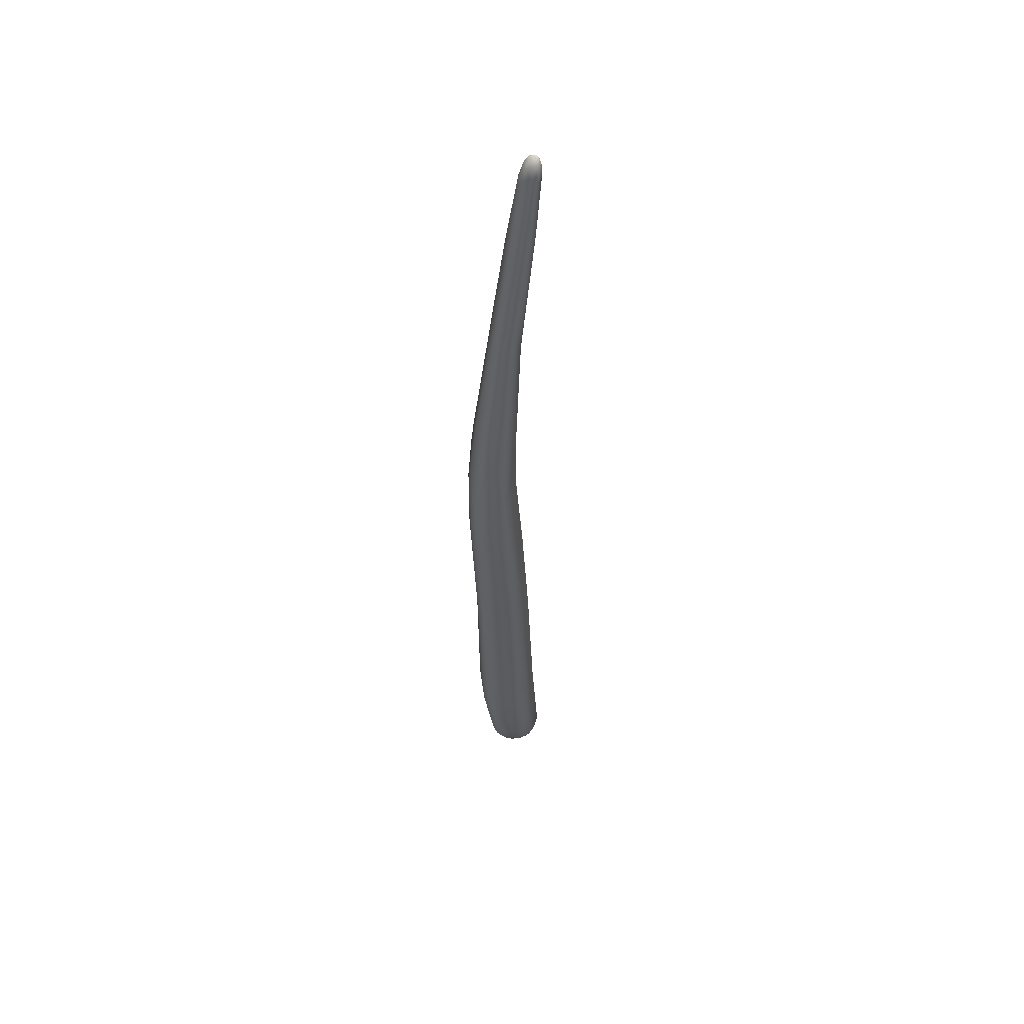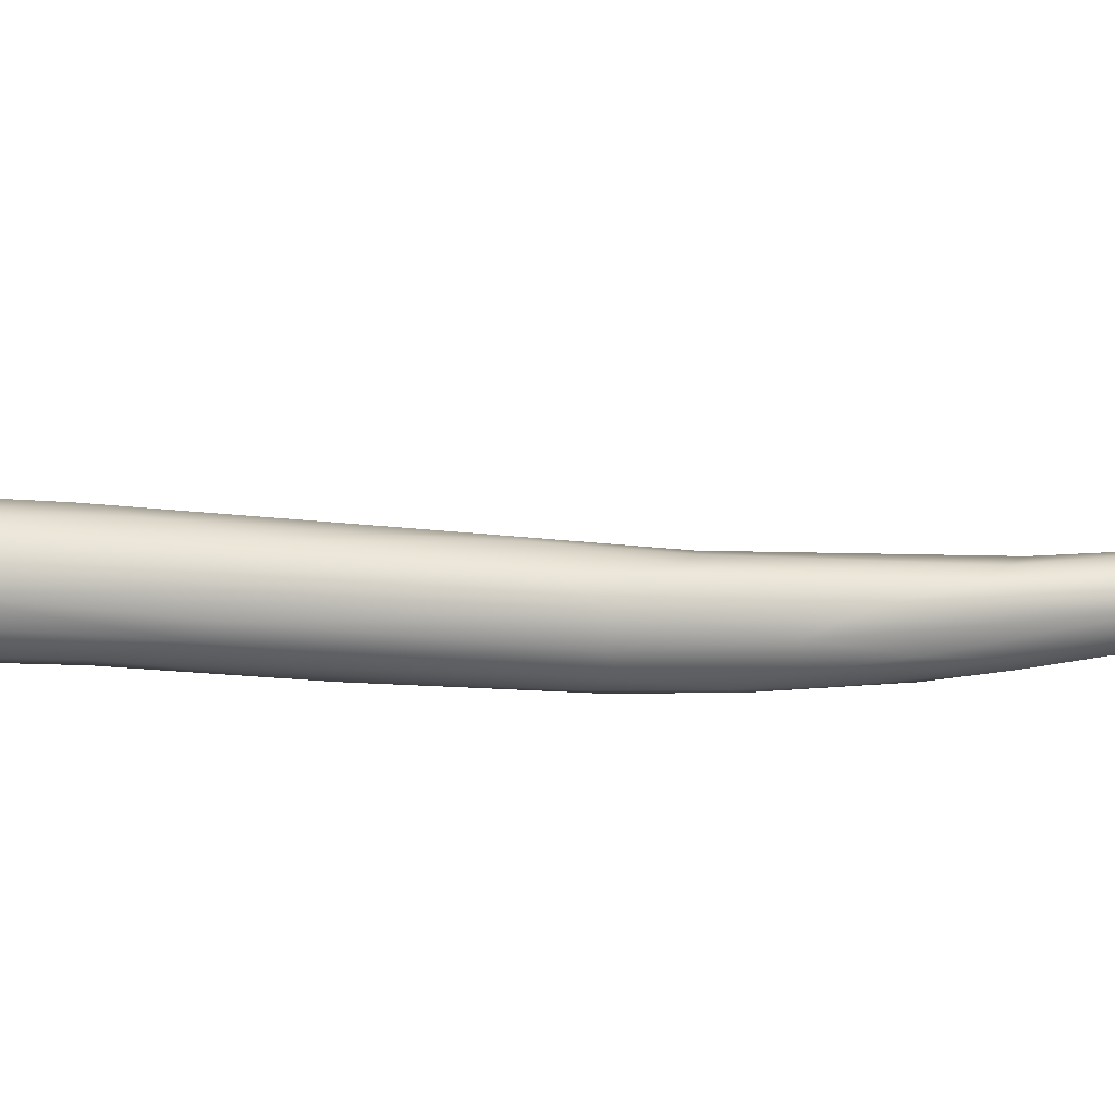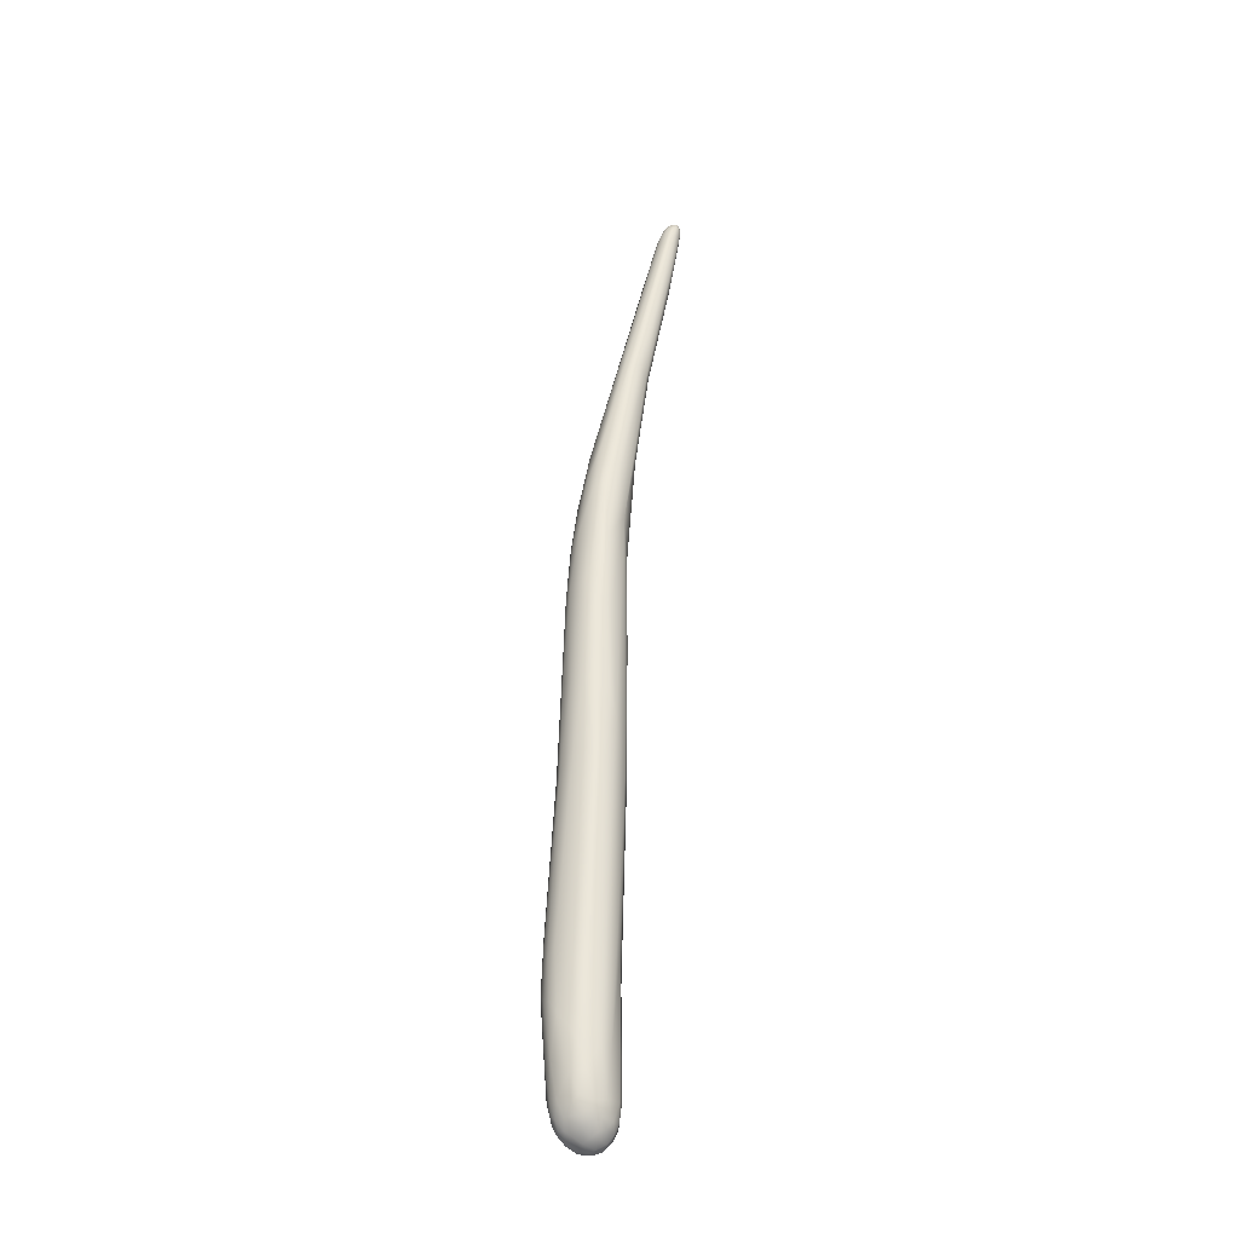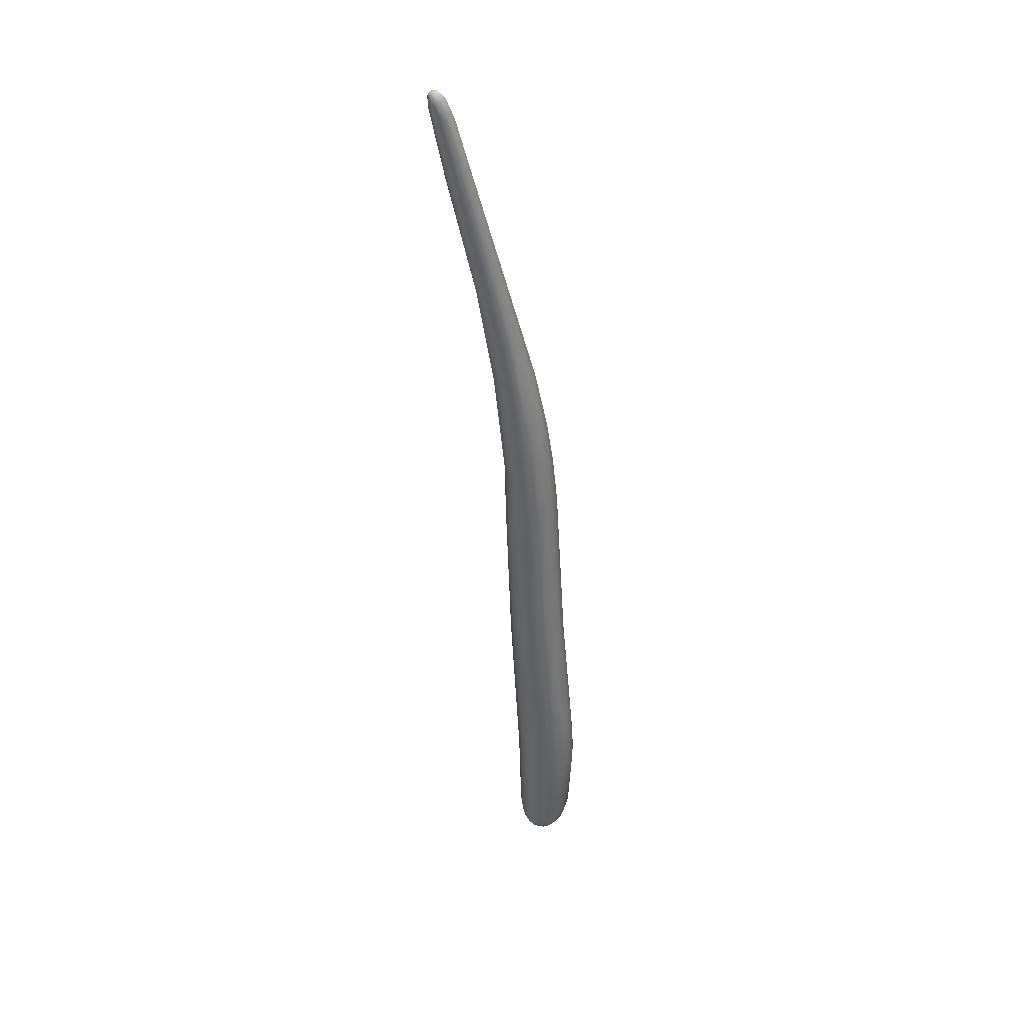
<metadata>
{"format":"obj","ext":"obj","renderer":"f3d","projection":"perspective","resolution":1024,"background":"white","views":[{"elev":69.8,"azim":74.3,"up":"+Z"},{"elev":-28.8,"azim":-114.1,"up":"+Y"},{"elev":-19.9,"azim":89.1,"up":"+Z"},{"elev":24.8,"azim":-84.5,"up":"+Z"}]}
</metadata>
<code>
v 51.4 -94.37 1269
v 48.37 -97.57 1275
v 48.49 -98.36 1275
v 50.16 -96.34 1268
v 50.3 -95.27 1269
v 50.68 -96.71 1267
v 50.77 -95.61 1267
v 51.09 -96.27 1266
v 51.46 -95.6 1266
v 51.21 -95.13 1267
v 51.69 -96.13 1266
v 51.74 -95.17 1267
v 52.2 -95.47 1266
v 52.33 -96.04 1266
v 52.03 -94.61 1267
v 50.39 -97.24 1268
v 50.88 -98.44 1268
v 51.18 -98.21 1267
v 51.74 -98.65 1267
v 51.75 -99.25 1269
v 51.27 -96.87 1266
v 50.91 -97.32 1267
v 51.64 -97.83 1267
v 52.09 -96.67 1266
v 52.06 -97.33 1266
v 52.28 -98.15 1267
v 52.68 -96.58 1266
v 52.67 -97.24 1266
v 44.44 -96.66 1289
v 45.06 -95.71 1288
v 45.45 -95.05 1288
v 45.14 -98.38 1289
v 45.32 -97.61 1287
v 46.01 -96.79 1284
v 47.82 -95.73 1278
v 48.61 -94.64 1279
v 52.33 -94.08 1270
v 52.97 -94.22 1270
v 52.4 -94.32 1268
v 52.84 -94.25 1268
v 46.96 -98.65 1282
v 47.8 -99.45 1282
v 52.52 -94.89 1267
v 52.91 -95.96 1266
v 52.94 -95.14 1267
v 52.92 -94.62 1267
v 53.53 -95.65 1267
v 53.83 -96.25 1267
v 53.53 -94.68 1268
v 53.76 -95.21 1268
v 53.96 -95.7 1268
v 54.25 -95.49 1268
v 54.43 -96.1 1268
v 49.1 -99.38 1276
v 49.18 -99.77 1278
v 50.48 -100 1276
v 52.54 -99.69 1272
v 52.75 -99.11 1268
v 52.48 -99.52 1270
v 53.1 -99.29 1269
v 53.55 -98.88 1268
v 53.38 -99.3 1270
v 54.1 -98.24 1268
v 54.01 -98.78 1270
v 52.67 -98.74 1267
v 53.08 -98.15 1267
v 53.42 -96.89 1267
v 53.21 -98.68 1268
v 53.6 -98.18 1268
v 54.21 -96.96 1268
v 42.19 -96.72 1299
v 41.87 -95.4 1301
v 42.76 -95.94 1297
v 43.17 -94.85 1297
v 44.69 -93.96 1294
v 42.49 -97.43 1299
v 43.13 -98.23 1299
v 50.32 -94.14 1281
v 49.85 -94.07 1279
v 48.8 -99.93 1282
v 51.58 -99.05 1281
v 54.06 -97.51 1275
v 53.81 -95.61 1274
v 54.58 -96.67 1272
v 54.12 -95.1 1270
v 54.59 -95.98 1270
v 53.27 -94.82 1273
v 50.24 -99.9 1282
v 51.2 -99.6 1281
v 50.79 -100.1 1278
v 51.79 -99.83 1277
v 52.37 -99.44 1277
v 53.09 -98.86 1276
v 53.35 -99.26 1273
v 54.46 -97.91 1272
v 54.57 -97.78 1269
v 54.75 -97.19 1270
v 54.56 -96.96 1269
v 37.53 -95.87 1318
v 38.68 -94.92 1314
v 40.28 -94.27 1310
v 41.33 -93.73 1309
v 39.28 -96.96 1312
v 39.47 -95.88 1310
v 41.58 -94.61 1304
v 40.22 -98.03 1312
v 45.59 -93.55 1296
v 46.52 -93.71 1296
v 44.03 -98.74 1299
v 46 -99.14 1296
v 46.86 -98.87 1296
v 52.49 -97.59 1281
v 53.13 -96.65 1278
v 34.57 -93.88 1331
v 36.04 -93.7 1326
v 36.02 -94.61 1325
v 37.71 -97.08 1323
v 37.06 -96.03 1321
v 38.99 -94.19 1315
v 39.64 -93.65 1315
v 40.41 -93.4 1317
v 41.67 -93.47 1310
v 38.17 -97.18 1319
v 39.26 -97.87 1319
v 43.09 -93.44 1307
v 40.72 -98.21 1317
v 41.13 -98.46 1313
v 42.24 -98.54 1312
v 46.68 -95.84 1304
v 46.55 -94.41 1301
v 46.38 -94.92 1304
v 47.89 -95.49 1298
v 44.89 -98.68 1304
v 45.89 -98.01 1304
v 46.54 -96.99 1304
v 47.45 -97.76 1298
v 48.11 -96.3 1298
v 30.04 -90.8 1347
v 31.76 -91.55 1341
v 31.93 -91.04 1341
v 31.58 -92.18 1342
v 32.49 -93.16 1341
v 32.55 -92.73 1338
v 33.85 -91.65 1336
v 33.5 -93.87 1336
v 34.42 -93.08 1332
v 36.66 -92.79 1327
v 37.73 -92.63 1327
v 34.53 -94.37 1331
v 34.85 -94.87 1331
v 40.73 -93.64 1320
v 37.35 -96.69 1326
v 38.03 -96.62 1327
v 39.84 -96.85 1324
v 42.45 -95.04 1318
v 39.56 -97.69 1321
v 41.14 -98.01 1318
v 41.63 -97.47 1319
v 43.78 -96.63 1314
v 44.36 -94.81 1311
v 44.59 -95.41 1311
v 44.61 -96.12 1312
v 42.85 -98.2 1313
v 43.67 -97.28 1314
v 28.02 -88.72 1355
v 28.17 -89.05 1354
v 27.97 -89.08 1355
v 28.03 -88.53 1356
v 28.14 -88.42 1355
v 28.2 -88.25 1355
v 28.49 -88.21 1355
v 28.09 -88.87 1356
v 28.29 -89.41 1355
v 28.39 -89.74 1353
v 28.55 -89.92 1354
v 28.86 -90.05 1354
v 29.13 -89.19 1351
v 30.22 -90.25 1346
v 30.11 -89.33 1348
v 31.21 -89.17 1348
v 30.9 -91.78 1347
v 30.13 -91.37 1348
v 34.12 -93.18 1341
v 34.44 -91.09 1341
v 34.95 -91.87 1340
v 34.57 -92.14 1341
v 34.79 -91.37 1336
v 35.79 -92.2 1338
v 35.43 -91.58 1336
v 35.64 -93.52 1338
v 36.22 -93.17 1337
v 37.19 -92.51 1333
v 39.86 -93.83 1326
v 39.35 -95.76 1327
v 40.19 -94.53 1326
v 40.84 -96.31 1323
v 40.88 -95.41 1324
v 28.32 -88.84 1356
v 28.46 -88.1 1355
v 28.34 -88.24 1356
v 28.91 -88.11 1354
v 28.28 -88.54 1356
v 28.41 -89.13 1356
v 28.75 -89.66 1355
v 28.73 -88.15 1356
v 28.95 -88.05 1355
v 29.34 -88.16 1354
v 28.76 -88.44 1356
v 29.03 -88.36 1356
v 28.64 -88.8 1356
v 28.97 -89.45 1355
v 29.25 -88.21 1355
v 29.16 -88.64 1356
v 29.5 -88.5 1355
v 29.2 -88.95 1356
v 29.58 -88.8 1355
v 29.76 -88.74 1355
v 29.97 -88.62 1354
v 29.53 -89.35 1355
v 29.92 -89.24 1354
v 29.5 -90.28 1353
v 29.55 -89.94 1354
v 30.55 -89.33 1353
v 30.83 -90.03 1352
v 31.58 -89.26 1349
v 32.21 -90 1348
v 28.32 -88.84 1356
v 28.28 -88.54 1356
g grp1
f 33 34 2
f 5 34 35
f 5 36 1
f 37 39 1
f 1 39 15
f 41 33 3
f 33 2 3
f 41 3 54
f 2 34 4
f 34 5 4
f 4 16 2
f 7 4 5
f 4 6 16
f 4 7 6
f 7 8 6
f 21 6 8
f 8 11 21
f 5 1 10
f 5 10 7
f 10 9 7
f 7 9 8
f 9 11 8
f 15 10 1
f 15 12 10
f 9 10 12
f 9 12 13
f 11 9 13
f 13 14 11
f 24 21 11
f 43 12 15
f 13 12 43
f 24 11 14
f 27 24 14
f 44 14 13
f 44 27 14
f 17 54 3
f 16 3 2
f 3 16 17
f 16 18 17
f 16 22 18
f 17 18 19
f 20 56 54
f 17 20 54
f 20 17 19
f 16 6 22
f 22 6 21
f 23 22 21
f 23 18 22
f 24 25 21
f 23 21 25
f 23 19 18
f 25 26 23
f 19 26 65
f 19 23 26
f 28 25 24
f 28 26 25
f 24 27 28
f 66 26 28
f 74 30 73
f 71 73 29
f 33 71 29
f 73 30 29
f 30 74 31
f 30 31 35
f 31 36 35
f 109 32 42
f 41 32 33
f 29 30 34
f 35 34 30
f 29 34 33
f 5 35 36
f 79 1 36
f 37 1 79
f 78 37 79
f 40 37 38
f 49 40 38
f 78 38 37
f 87 38 78
f 15 39 46
f 37 40 39
f 46 39 40
f 32 41 42
f 109 42 80
f 54 42 41
f 38 85 49
f 15 46 43
f 43 45 13
f 45 44 13
f 46 45 43
f 67 27 44
f 40 49 46
f 49 50 46
f 46 50 45
f 50 47 45
f 47 44 45
f 47 48 44
f 51 48 47
f 48 67 44
f 50 51 47
f 50 49 52
f 51 50 52
f 53 51 52
f 53 70 48
f 51 53 48
f 52 49 85
f 56 90 80
f 42 54 55
f 55 54 56
f 42 55 80
f 80 55 56
f 56 57 90
f 90 57 91
f 56 59 57
f 57 59 62
f 57 62 94
f 59 56 20
f 20 19 58
f 19 65 58
f 58 65 68
f 59 20 58
f 59 58 60
f 58 61 60
f 61 58 68
f 69 61 68
f 62 59 60
f 62 60 61
f 61 69 63
f 62 61 64
f 63 64 61
f 96 63 98
f 62 64 94
f 28 27 67
f 67 66 28
f 66 65 26
f 69 66 67
f 68 65 66
f 69 68 66
f 70 69 67
f 48 70 67
f 70 63 69
f 53 98 70
f 98 63 70
f 71 104 72
f 103 76 77
f 72 73 71
f 103 71 76
f 73 72 74
f 74 72 105
f 102 74 105
f 102 75 74
f 75 102 107
f 79 75 107
f 71 33 76
f 77 76 32
f 76 33 32
f 31 74 75
f 36 31 75
f 36 75 79
f 107 78 79
f 32 109 77
f 109 80 110
f 110 80 88
f 110 88 111
f 111 88 89
f 81 111 89
f 93 112 81
f 112 93 82
f 113 112 82
f 84 83 113
f 113 82 84
f 87 85 38
f 86 98 53
f 85 87 83
f 85 83 86
f 86 83 84
f 86 84 97
f 85 86 52
f 52 86 53
f 90 88 80
f 91 89 88
f 92 81 89
f 88 90 91
f 89 91 92
f 94 92 91
f 92 94 93
f 93 81 92
f 91 57 94
f 94 95 93
f 95 97 84
f 82 95 84
f 82 93 95
f 98 86 97
f 97 96 98
f 64 63 96
f 94 64 95
f 95 64 96
f 95 96 97
f 119 101 100
f 119 102 101
f 102 120 122
f 103 118 99
f 118 103 123
f 106 123 103
f 99 104 103
f 100 72 104
f 100 101 72
f 105 72 101
f 101 102 105
f 151 108 125
f 103 77 106
f 106 77 109
f 71 103 104
f 107 108 78
f 125 108 107
f 130 108 151
f 111 133 110
f 108 87 78
f 87 108 130
f 130 132 83
f 83 87 130
f 113 83 132
f 111 81 136
f 112 137 136
f 112 136 81
f 113 137 112
f 132 137 113
f 114 118 149
f 114 116 118
f 147 120 115
f 100 104 115
f 115 104 116
f 120 119 115
f 119 100 115
f 120 148 121
f 149 118 150
f 152 150 117
f 99 118 116
f 123 150 118
f 117 150 123
f 116 104 99
f 121 125 122
f 120 121 122
f 119 120 102
f 121 151 125
f 122 107 102
f 125 107 122
f 117 124 152
f 152 124 156
f 117 123 124
f 124 126 156
f 124 123 106
f 124 106 127
f 124 127 126
f 130 151 160
f 127 128 126
f 128 157 126
f 127 110 128
f 157 128 163
f 109 127 106
f 110 127 109
f 110 133 128
f 133 163 128
f 134 163 133
f 131 129 132
f 129 135 137
f 129 137 132
f 132 130 131
f 134 135 164
f 134 133 111
f 137 135 136
f 136 135 134
f 136 134 111
f 141 138 139
f 138 178 139
f 140 139 178
f 180 187 144
f 139 143 141
f 141 143 145
f 143 139 114
f 139 146 114
f 140 144 146
f 140 146 139
f 144 187 147
f 187 148 147
f 181 142 152
f 142 145 152
f 143 114 149
f 143 149 145
f 150 145 149
f 150 152 145
f 146 116 114
f 144 147 115
f 146 144 115
f 115 116 146
f 148 120 147
f 193 151 192
f 148 151 121
f 181 152 153
f 153 152 156
f 183 181 153
f 190 183 194
f 154 153 156
f 153 154 183
f 194 183 154
f 194 154 196
f 157 154 156
f 157 158 154
f 154 158 196
f 156 126 157
f 158 164 196
f 196 159 197
f 164 159 196
f 197 159 162
f 160 151 155
f 155 161 160
f 197 162 161
f 155 197 161
f 160 131 130
f 160 161 131
f 158 157 163
f 164 158 163
f 164 163 134
f 164 135 159
f 135 162 159
f 129 162 135
f 162 129 161
f 161 129 131
f 174 167 166
f 166 138 174
f 168 169 165
f 167 168 165
f 165 169 177
f 166 167 165
f 177 166 165
f 175 173 167
f 174 175 167
f 168 170 169
f 169 170 171
f 172 202 168
f 167 172 168
f 177 169 171
f 171 179 177
f 167 173 172
f 168 202 200
f 170 200 199
f 170 168 200
f 199 171 170
f 199 201 171
f 198 202 172
f 198 172 203
f 203 172 173
f 204 203 173
f 171 201 179
f 173 175 176
f 176 175 181
f 173 176 204
f 176 221 204
f 176 181 221
f 175 174 182
f 181 175 182
f 174 138 182
f 177 178 166
f 178 177 179
f 201 180 179
f 201 207 180
f 166 178 138
f 178 179 144
f 180 144 179
f 225 180 207
f 180 225 189
f 189 225 184
f 140 178 144
f 183 221 181
f 222 221 183
f 224 222 183
f 182 138 141
f 182 141 142
f 145 142 141
f 189 187 180
f 184 226 185
f 181 182 142
f 188 184 185
f 226 186 185
f 188 185 191
f 191 185 186
f 186 224 190
f 186 190 191
f 189 151 187
f 189 192 151
f 188 189 184
f 192 189 188
f 187 151 148
f 224 183 190
f 194 191 190
f 188 193 192
f 195 193 188
f 188 191 195
f 195 155 193
f 155 151 193
f 194 197 191
f 191 197 195
f 197 194 196
f 195 197 155
f 200 228 208
f 199 200 205
f 200 208 205
f 205 206 199
f 199 206 201
f 206 207 201
f 210 228 227
f 210 208 228
f 227 203 210
f 211 210 203
f 211 203 204
f 209 205 208
f 205 212 206
f 207 206 212
f 210 213 208
f 209 208 213
f 212 218 207
f 210 211 215
f 215 211 219
f 212 205 209
f 214 212 209
f 209 213 214
f 218 212 214
f 210 215 213
f 213 215 216
f 213 216 214
f 214 216 217
f 214 217 218
f 216 215 219
f 216 219 220
f 216 220 217
f 217 220 223
f 217 223 218
f 218 225 207
f 221 222 204
f 222 211 204
f 219 211 222
f 219 222 220
f 223 220 224
f 224 220 222
f 226 184 225
f 225 218 226
f 218 223 226
f 226 223 186
f 186 223 224

</code>
